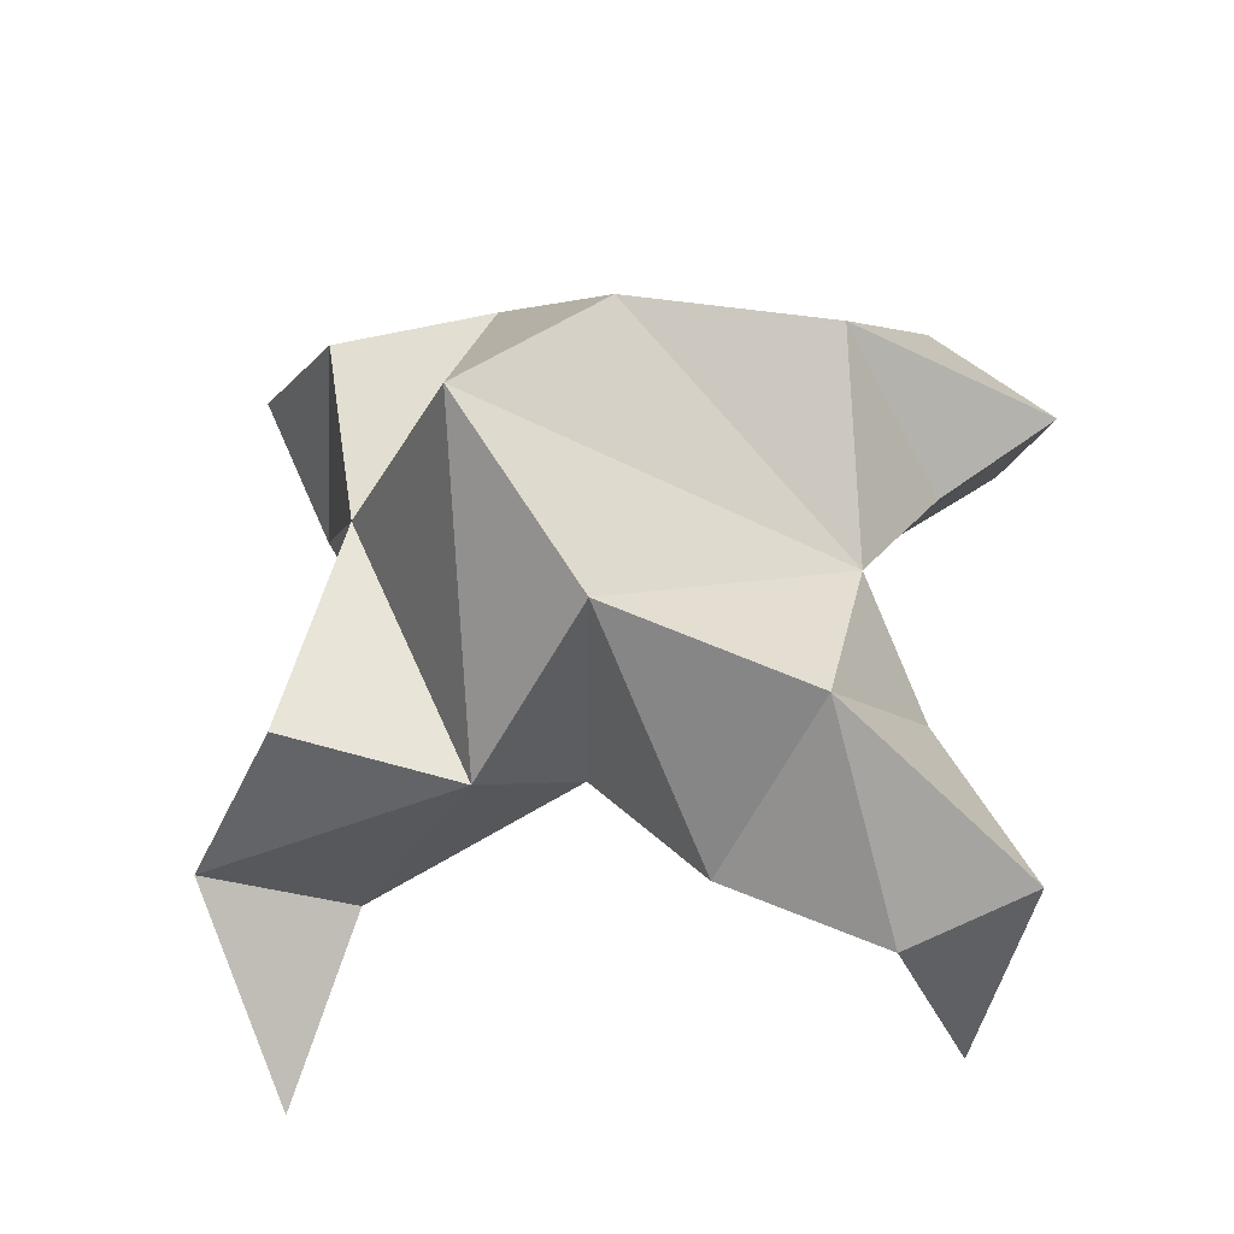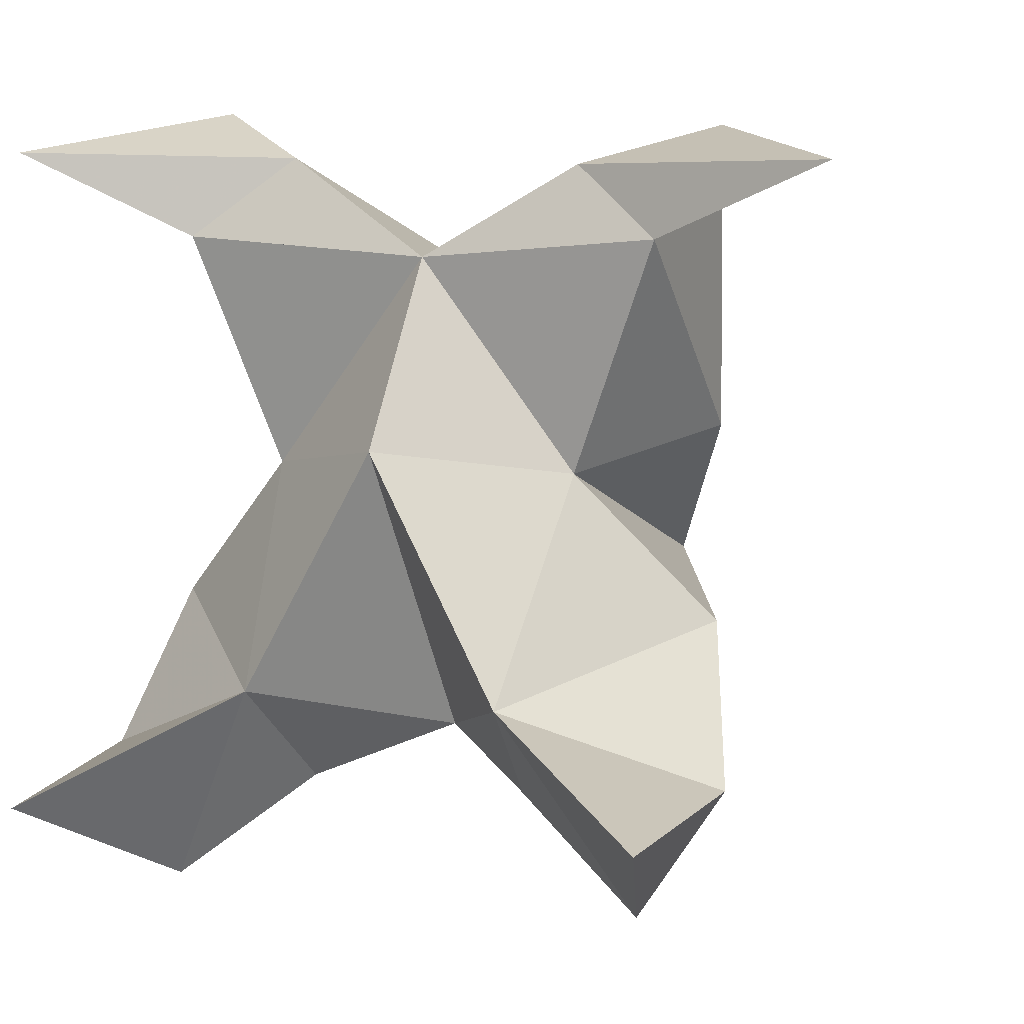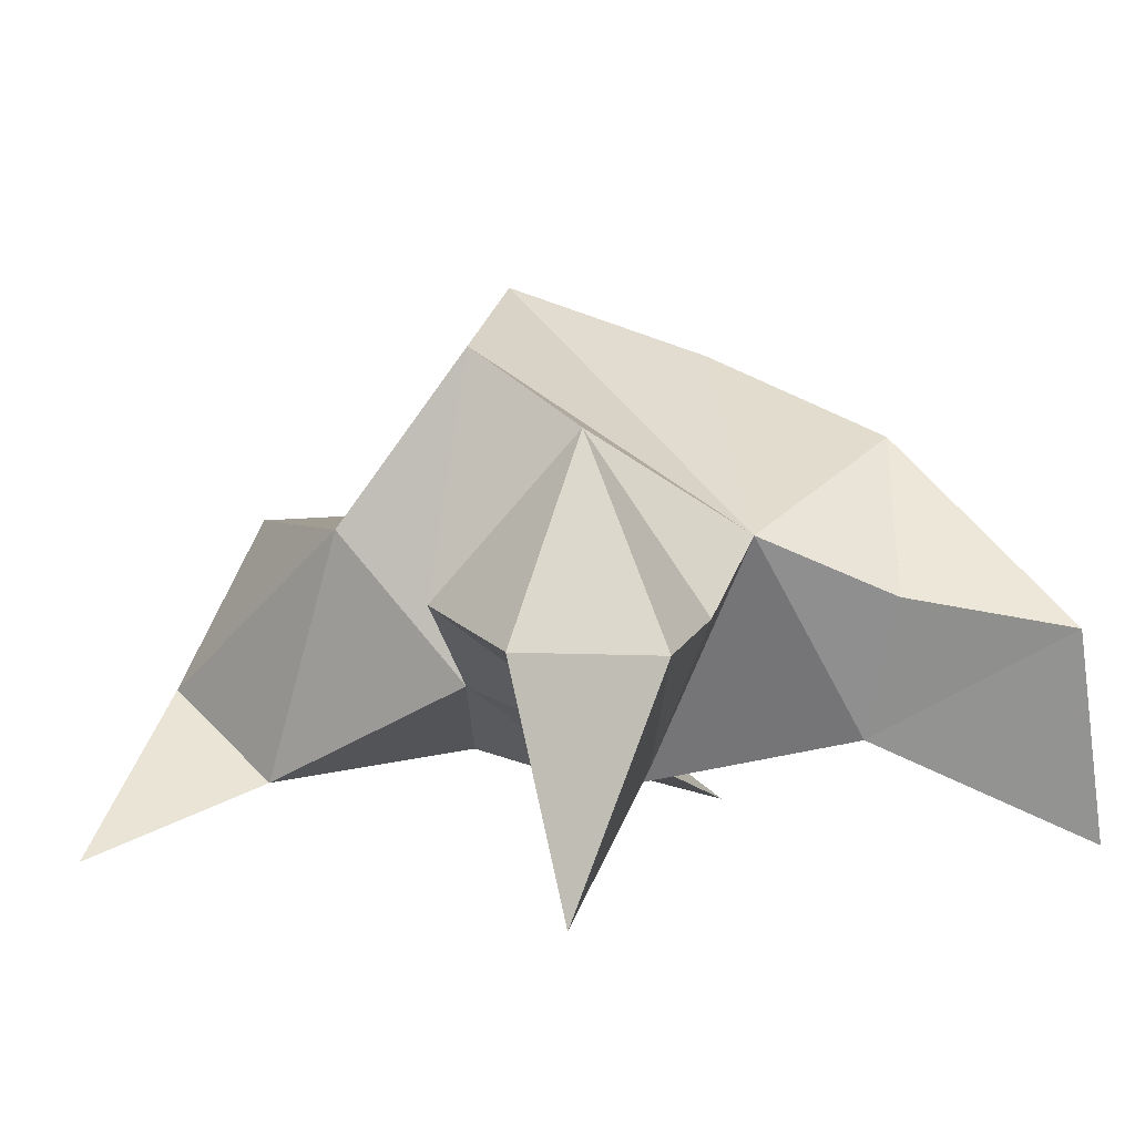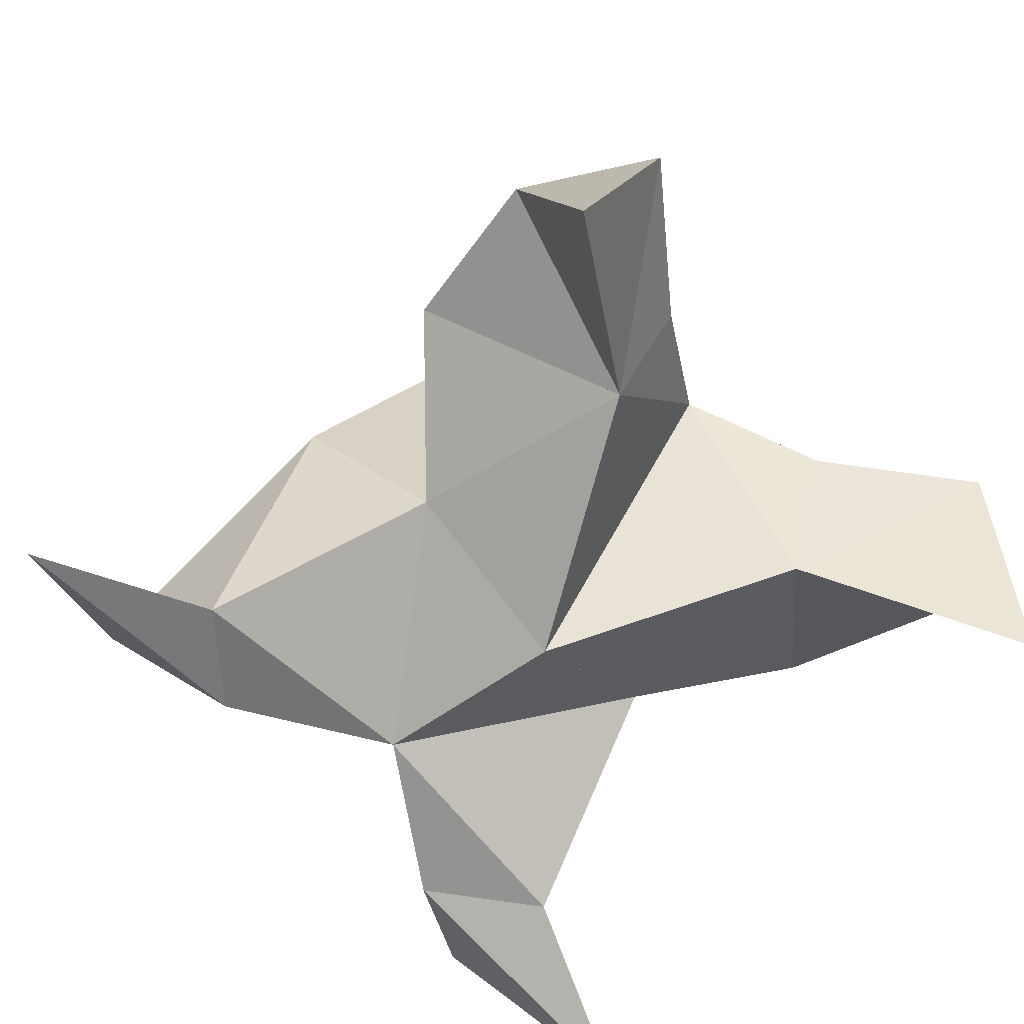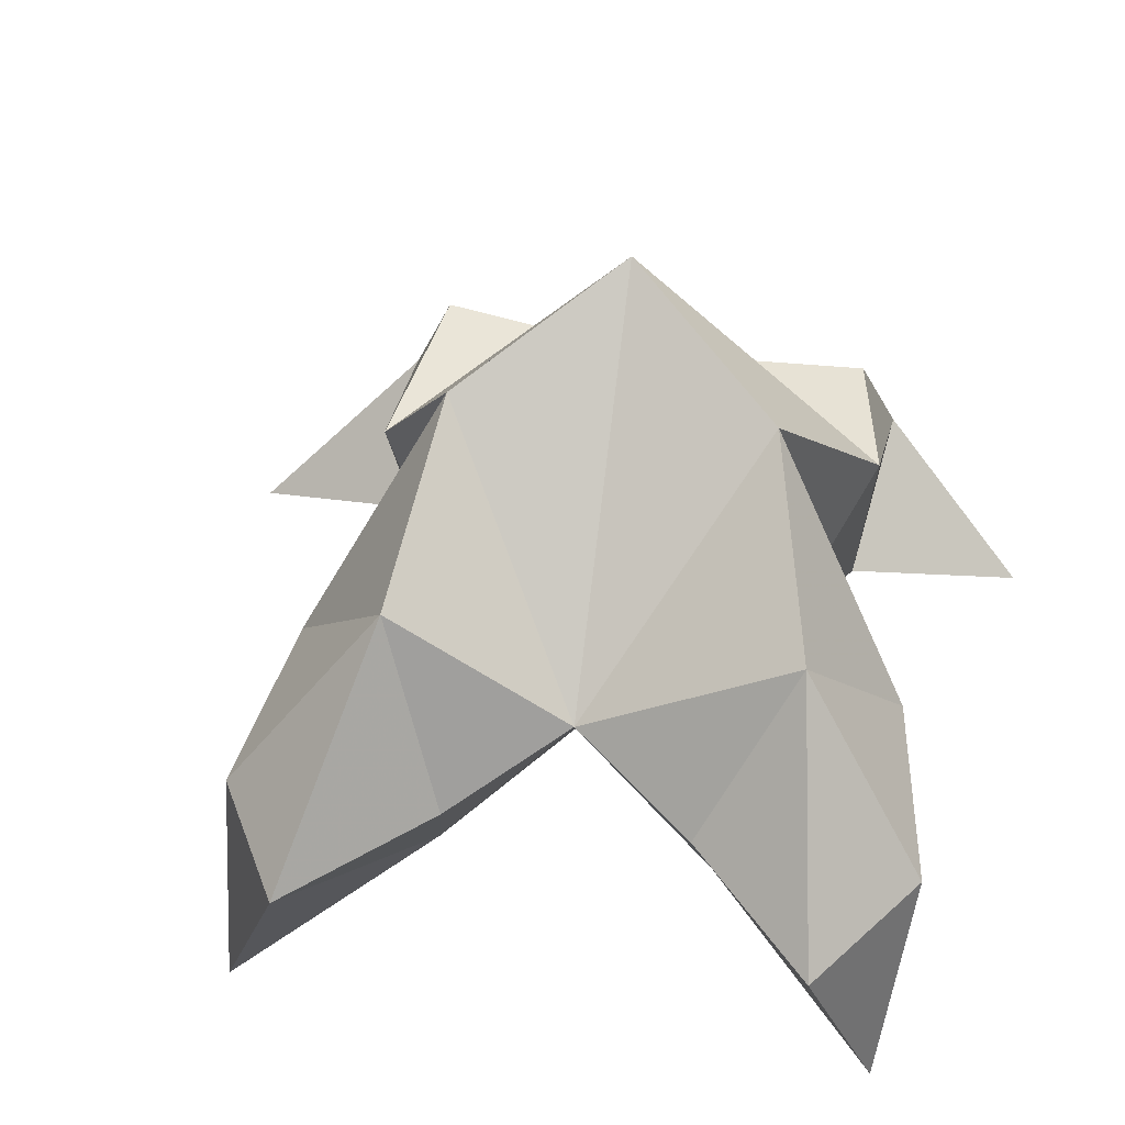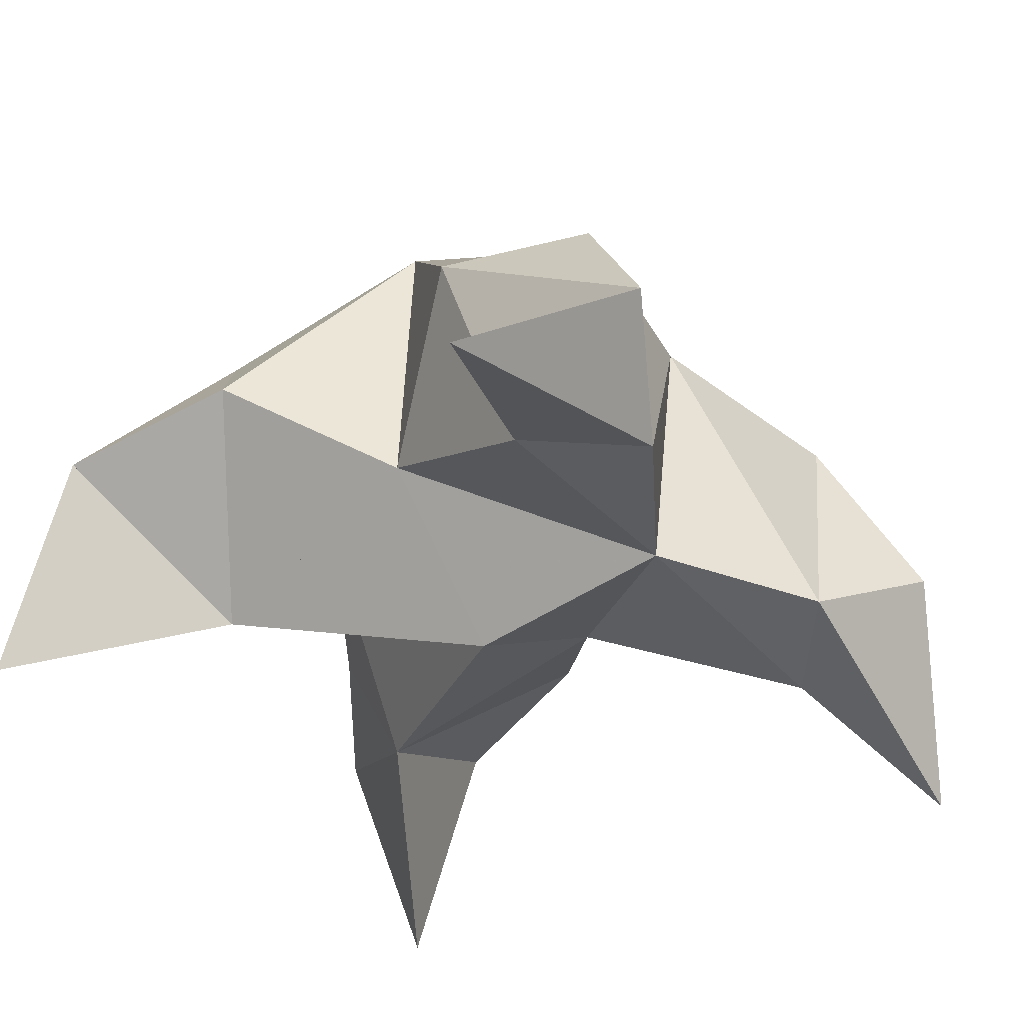
<metadata>
{"format":"obj","ext":"obj","renderer":"f3d","projection":"perspective","resolution":1024,"background":"white","views":[{"elev":58.8,"azim":102.7,"up":"+Y"},{"elev":-13.2,"azim":22.5,"up":"+Z"},{"elev":1.3,"azim":149.1,"up":"+Y"},{"elev":-63.5,"azim":140.9,"up":"+Y"},{"elev":51.1,"azim":-162.6,"up":"+Y"},{"elev":-40.8,"azim":-44.9,"up":"+Y"}]}
</metadata>
<code>
v 0.4478 0.1371 0.5695
v 0.4595 0.1629 0.6015
v 0.4318 0.1381 0.572
v 0.431 0.1631 0.6069
v 0.4477 0.157 0.6213
v 0.437 0.1532 0.5452
v 0.4405 0.1106 0.5826
v 0.4464 0.1954 0.6053
v 0.4475 0.115 0.6157
v 0.5203 0.1 0.6164
v 0.4855 0.1539 0.5933
v 0.4882 0.1 0.5158
v 0.4886 0.1115 0.612
v 0.4686 0.1833 0.5797
v 0.4679 0.1694 0.5453
v 0.4544 0.1412 0.5311
v 0.4752 0.1373 0.5101
v 0.4902 0.1373 0.5293
v 0.4875 0.143 0.5576
v 0.4588 0.1185 0.541
v 0.4684 0.1288 0.5806
v 0.4842 0.1553 0.6238
v 0.4955 0.1259 0.6353
v 0.475 0.1143 0.6274
v 0.3792 0.1 0.6385
v 0.4038 0.1555 0.6096
v 0.3814 0.1033 0.5278
v 0.4075 0.1101 0.623
v 0.4173 0.1836 0.5877
v 0.4037 0.1691 0.5548
v 0.4154 0.1435 0.5363
v 0.3924 0.1387 0.5201
v 0.3801 0.1383 0.5433
v 0.3899 0.1442 0.5708
v 0.414 0.1202 0.5472
v 0.4144 0.1307 0.5884
v 0.4121 0.1502 0.6353
v 0.4073 0.1232 0.6499
v 0.4254 0.1124 0.6352
f 1 2 4
f 1 2 7
f 1 2 8
f 1 2 14
f 1 2 21
f 1 2 29
f 1 3 4
f 1 3 6
f 1 3 7
f 1 3 29
f 1 4 7
f 1 4 8
f 1 4 29
f 1 6 7
f 1 6 8
f 1 6 14
f 1 6 15
f 1 6 20
f 1 6 29
f 1 7 20
f 1 7 21
f 1 8 14
f 1 8 29
f 1 14 15
f 1 14 19
f 1 14 21
f 1 15 19
f 1 15 20
f 1 19 20
f 1 19 21
f 1 20 21
f 2 4 5
f 2 4 7
f 2 4 8
f 2 4 9
f 2 4 29
f 2 5 8
f 2 5 9
f 2 5 11
f 2 7 9
f 2 7 21
f 2 8 11
f 2 8 14
f 2 8 29
f 2 9 11
f 2 9 21
f 2 11 14
f 2 11 21
f 2 14 21
f 3 4 7
f 3 4 29
f 3 4 36
f 3 6 7
f 3 6 29
f 3 6 30
f 3 6 35
f 3 7 35
f 3 7 36
f 3 29 30
f 3 29 34
f 3 29 36
f 3 30 34
f 3 30 35
f 3 34 35
f 3 34 36
f 3 35 36
f 4 5 8
f 4 5 9
f 4 5 26
f 4 7 9
f 4 7 36
f 4 8 26
f 4 8 29
f 4 9 26
f 4 9 36
f 4 26 29
f 4 26 36
f 4 29 36
f 5 8 11
f 5 8 26
f 5 9 11
f 5 9 22
f 5 9 24
f 5 9 26
f 5 9 37
f 5 9 39
f 5 11 22
f 5 22 24
f 5 26 37
f 5 37 39
f 6 7 20
f 6 7 35
f 6 8 14
f 6 8 29
f 6 14 15
f 6 15 16
f 6 15 20
f 6 16 20
f 6 29 30
f 6 30 31
f 6 30 35
f 6 31 35
f 7 9 21
f 7 9 36
f 7 20 21
f 7 35 36
f 8 11 14
f 8 26 29
f 9 11 13
f 9 11 21
f 9 11 22
f 9 13 21
f 9 13 22
f 9 13 24
f 9 22 24
f 9 26 28
f 9 26 36
f 9 26 37
f 9 28 36
f 9 28 37
f 9 28 39
f 9 37 39
f 10 13 23
f 10 13 24
f 10 23 24
f 11 13 21
f 11 13 22
f 11 13 23
f 11 14 21
f 11 22 23
f 12 17 18
f 12 17 20
f 12 18 20
f 13 22 23
f 13 22 24
f 13 23 24
f 14 15 19
f 14 19 21
f 15 16 17
f 15 16 18
f 15 16 19
f 15 16 20
f 15 17 18
f 15 17 20
f 15 18 19
f 15 18 20
f 15 19 20
f 16 17 18
f 16 17 20
f 16 18 19
f 16 18 20
f 16 19 20
f 17 18 20
f 18 19 20
f 19 20 21
f 22 23 24
f 25 28 38
f 25 28 39
f 25 38 39
f 26 28 36
f 26 28 37
f 26 28 38
f 26 29 36
f 26 37 38
f 27 32 33
f 27 32 35
f 27 33 35
f 28 37 38
f 28 37 39
f 28 38 39
f 29 30 34
f 29 34 36
f 30 31 32
f 30 31 33
f 30 31 34
f 30 31 35
f 30 32 33
f 30 32 35
f 30 33 34
f 30 33 35
f 30 34 35
f 31 32 33
f 31 32 35
f 31 33 34
f 31 33 35
f 31 34 35
f 32 33 35
f 33 34 35
f 34 35 36
f 37 38 39

</code>
